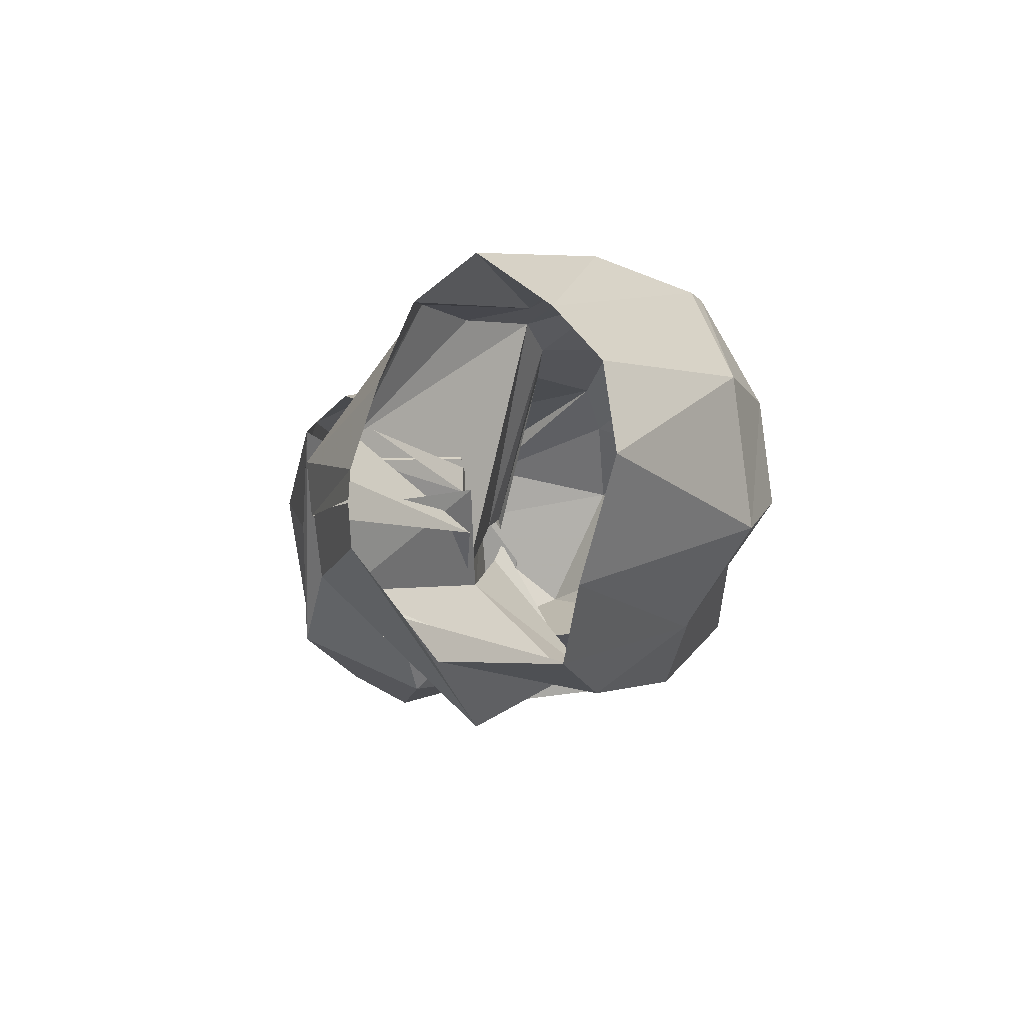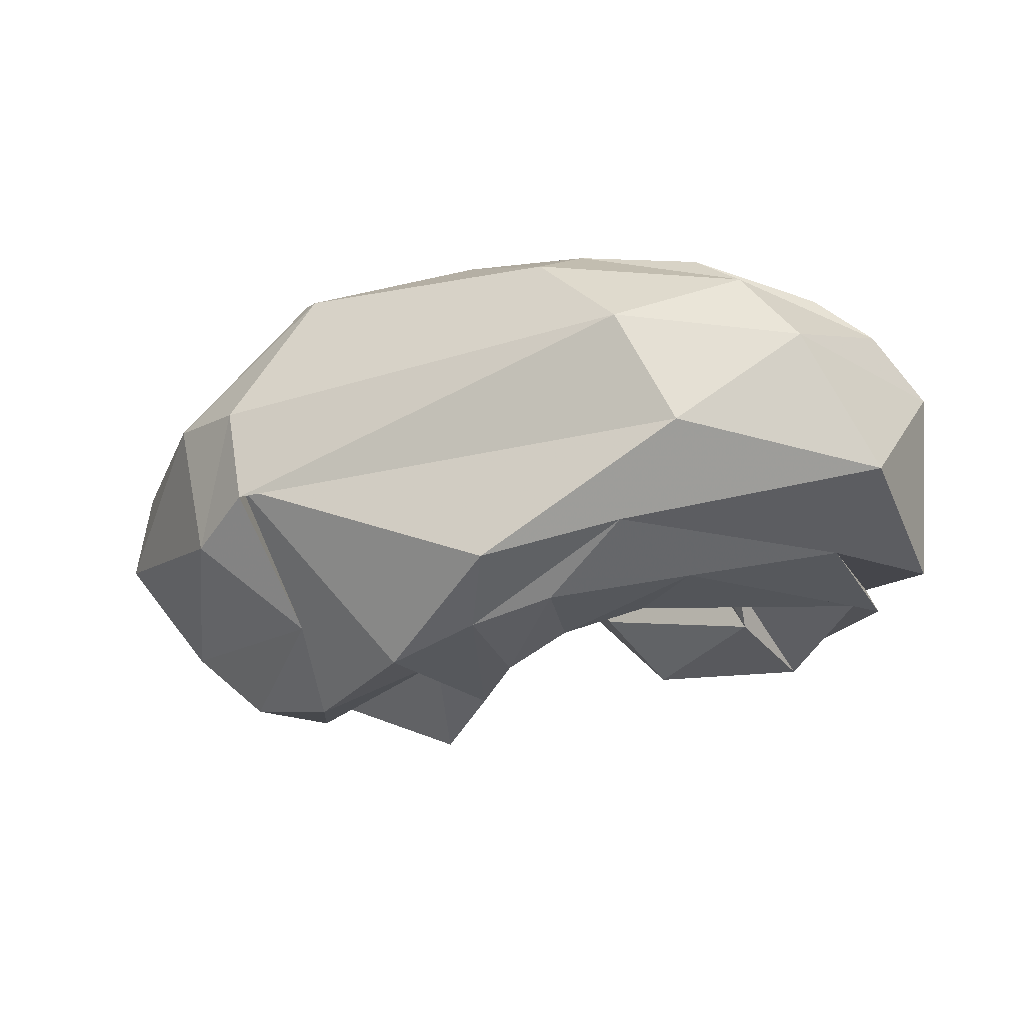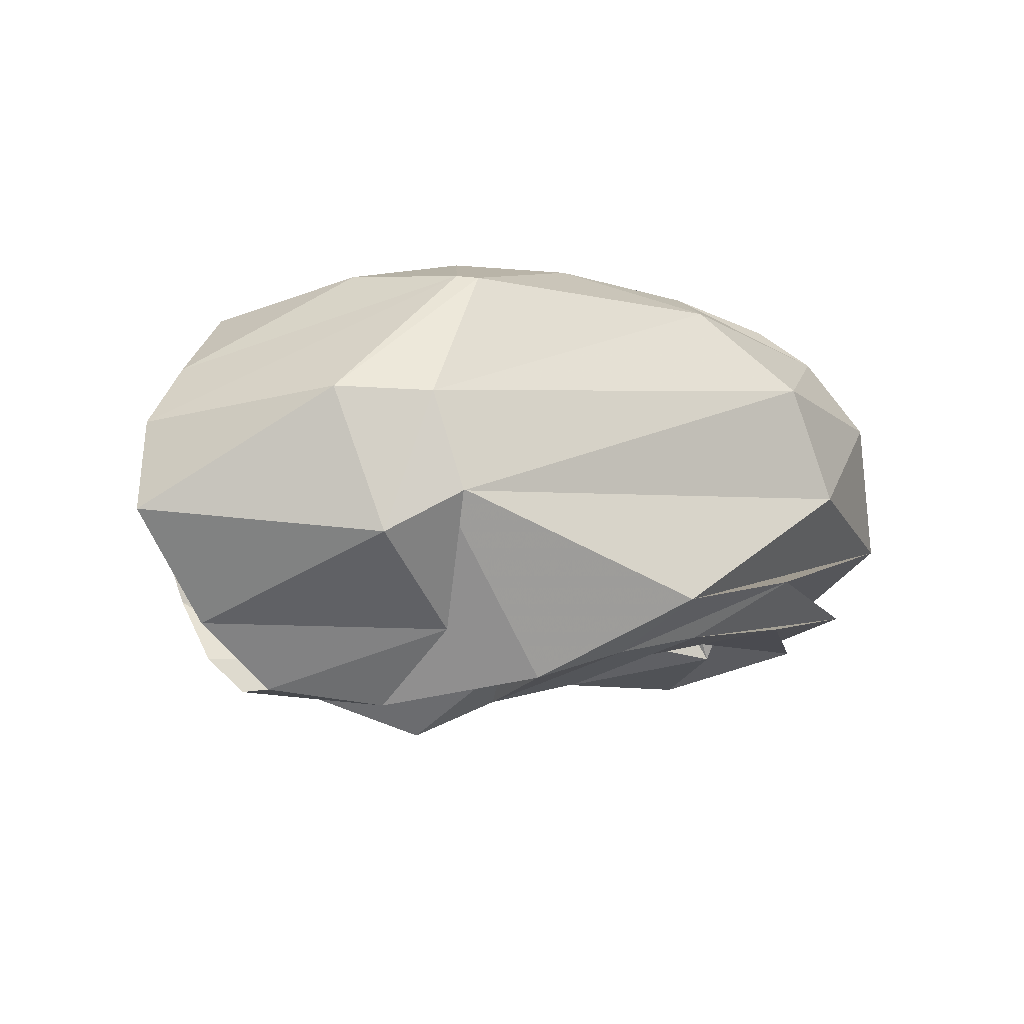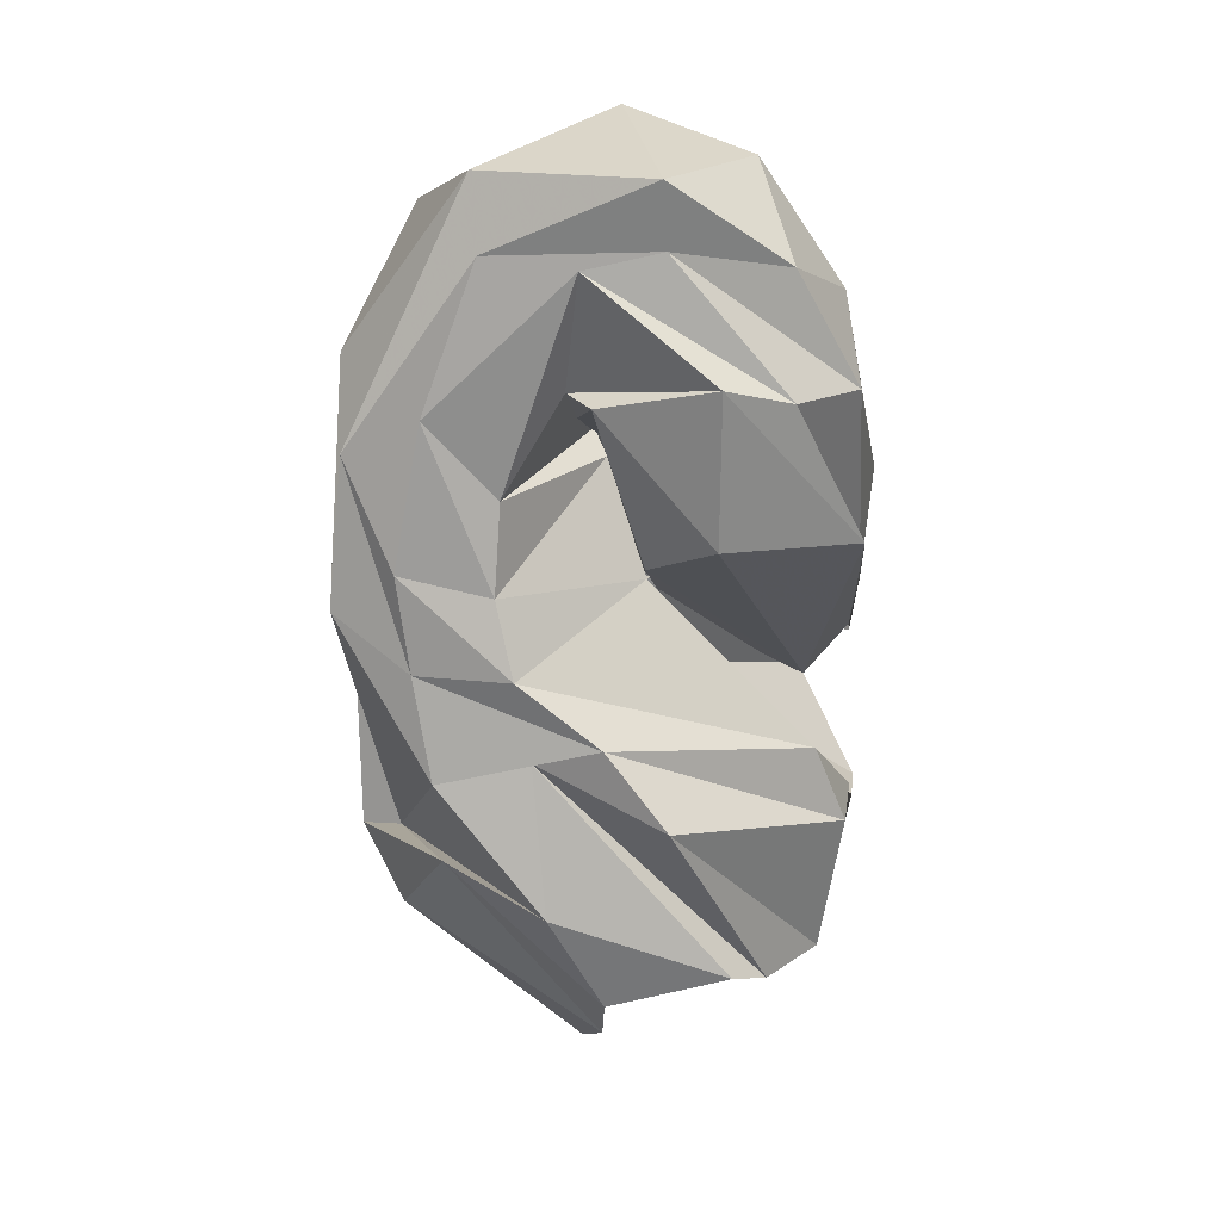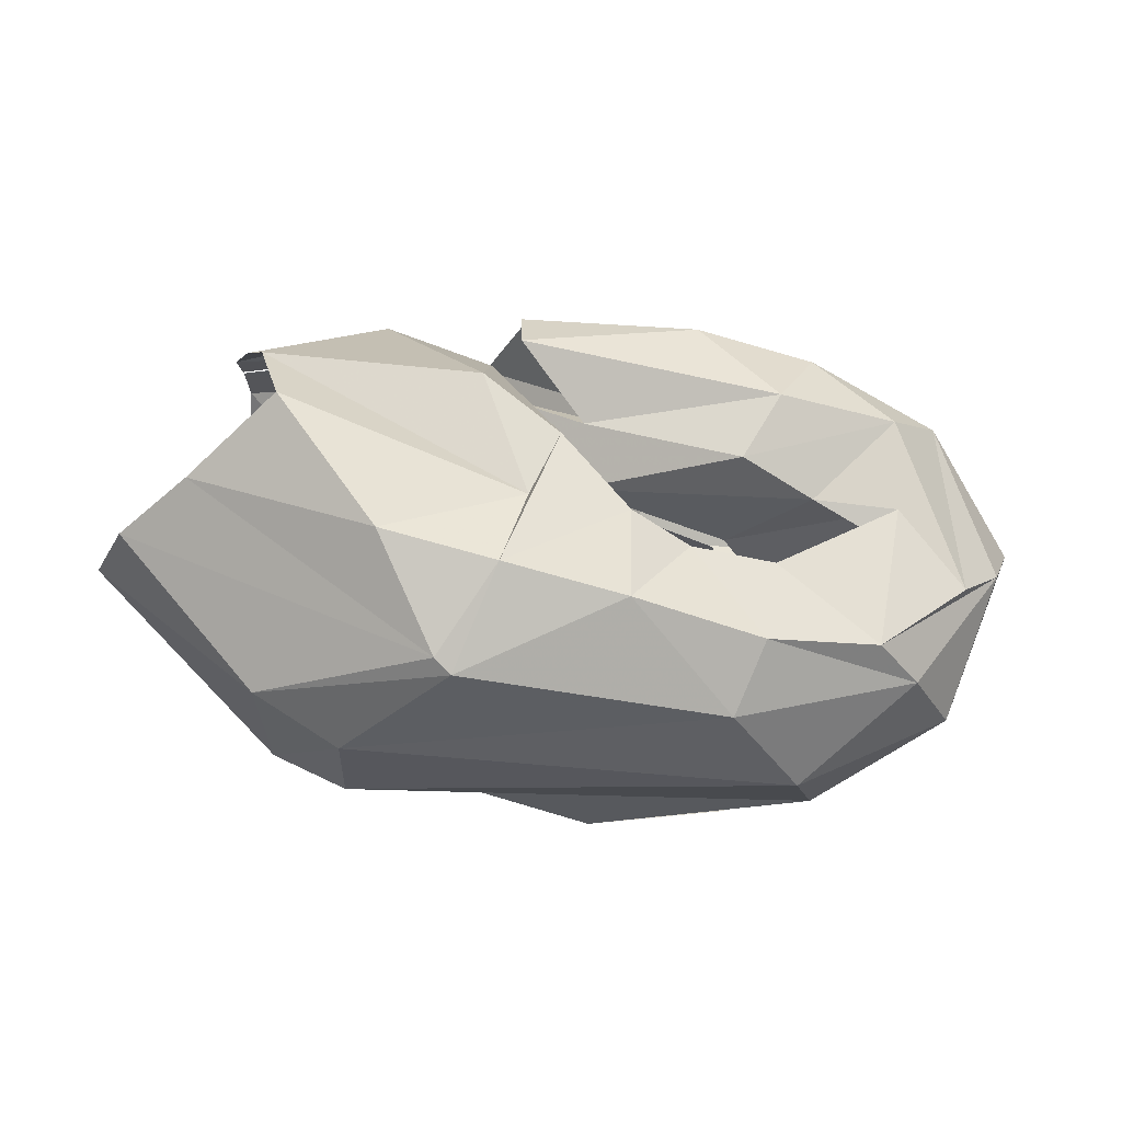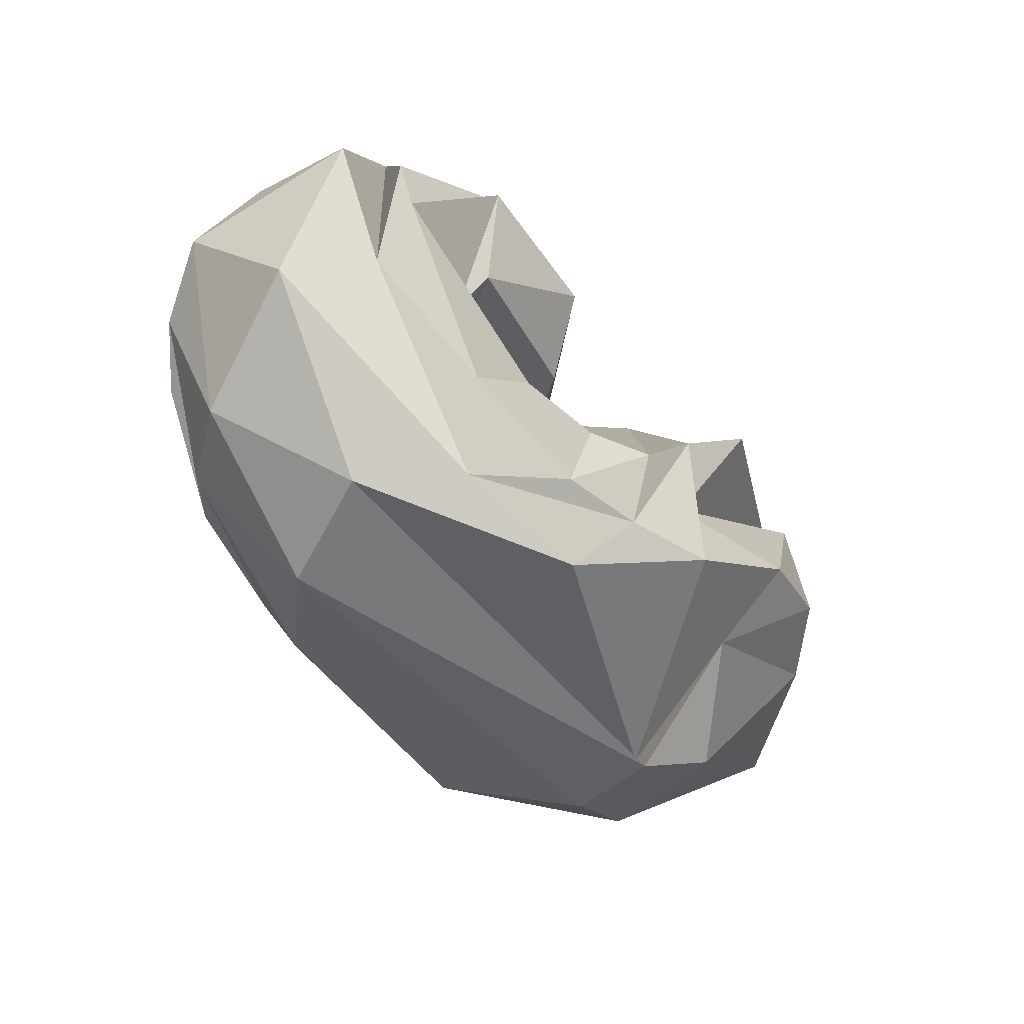
<metadata>
{"format":"obj","ext":"obj","renderer":"f3d","projection":"perspective","resolution":1024,"background":"white","views":[{"elev":-11.5,"azim":-97.0,"up":"+Z"},{"elev":-15.8,"azim":21.1,"up":"+Z"},{"elev":-8.5,"azim":-32.6,"up":"+Z"},{"elev":-63.2,"azim":91.2,"up":"+Z"},{"elev":-18.0,"azim":-15.7,"up":"+Y"},{"elev":-53.5,"azim":124.8,"up":"+Y"}]}
</metadata>
<code>
v 83.24 178.8 115.8
v 134 189.4 120.3
v 181.4 129.4 124.8
v 213.6 127.1 114.3
v 250.8 114.6 140.7
v 260.6 109.2 146.1
v 265.8 108 142.7
v 249.2 118.4 154.5
v 194.5 131.5 156.1
v 171.8 164.9 149.6
v 79.64 178.5 125
v 130.9 191.6 138.6
v 164.2 173.8 156.8
v -1 -1 -1
v -2 -2 -2
v -3 -3 -3
v -4 -4 -4
v -5 -5 -5
v -6 -6 -6
v -7 -7 -7
v 79.94 169.9 154
v 150 150.5 203.5
v 175.5 131.5 205.8
v 197.1 105.4 211.8
v 218.3 96.43 207.5
v 248.8 94.37 204.4
v 295.5 119.2 198.9
v 267.5 122.3 192.1
v 241.6 133.9 195.3
v 193 149.6 171.9
v 81.15 158.4 182.5
v 164.2 108.8 208
v -8 -8 -8
v -9 -9 -9
v -10 -10 -10
v -11 -11 -11
v -12 -12 -12
v -13 -13 -13
v -14 -14 -14
v -15 -15 -15
v 83.75 137.4 201.4
v 114.5 91.8 212.4
v 151.8 81.88 220
v 193.5 73.41 221.4
v 240.6 64.96 215.5
v 282.6 67.95 208.7
v 319.5 93.18 197.6
v 296.5 151.3 197.9
v 254.5 156.2 199.4
v 170.5 177.2 173.3
v 59.5 115.2 176.2
v 134.7 53.18 206.9
v 140.5 48.2 206
v 232.8 41.51 204.2
v 300.6 59.77 196.2
v 338.3 103.3 184.3
v 319.2 157.3 180.2
v 273.3 177.2 182.4
v 232.6 186.4 178.5
v -16 -16 -16
v 41.37 102.1 153.3
v 85.51 49.96 161.7
v 114.2 33.82 160.5
v 264.8 27.2 176.2
v 322.5 54.44 171
v 352.8 118.4 163.4
v 340.6 158.9 148.2
v 299.5 185.7 143.8
v 239.4 196.4 146.2
v 173.8 191.1 160.2
v 37.3 98.67 122.7
v 100.3 41.28 113
v 122.7 28.07 126.8
v 284.7 30.93 137.8
v 344.2 73.61 126.2
v 347.4 129.8 101.9
v 319 167.9 107
v 279.9 187.9 110.1
v 208 191.1 130.5
v 176.1 191.1 160.6
v 65 106.3 86.14
v 134.2 57.73 83.7
v 117.5 39.77 133.5
v 216.4 27.08 95.99
v 264.2 32.52 105.5
v 327.1 76.48 98.66
v 330.2 130.4 89.61
v 286.6 166.6 82.62
v 238.4 188.2 91.43
v -17 -17 -17
v 91.29 107.6 64.34
v 127.6 90.64 59.01
v 171.1 57.53 68.5
v 203.3 52.22 78.47
v 233.6 48.43 84.82
v 280.3 58.17 90.74
v 326.1 105.5 86.51
v 294.9 145.3 72.62
v 244.5 144 72.85
v 164 175.2 148.7
v 100.2 147.9 65.69
v 175 87.38 73.74
v -18 -18 -18
v -19 -19 -19
v -20 -20 -20
v -21 -21 -21
v -22 -22 -22
v -23 -23 -23
v -24 -24 -24
v -25 -25 -25
v 91.46 159.5 78.44
v 163.1 128.6 50.41
v 185 109.5 62.73
v 205.2 83.4 69
v 228.1 78.3 79.09
v 256.4 80.76 86.18
v 286.5 100.5 95.15
v 286.1 108.2 82.79
v 230.4 122.9 92.13
v 192 131 142.6
v 88.32 177.3 100.7
v 137 185.4 99.4
v 164 175.5 99.09
v -26 -26 -26
v -27 -27 -27
v -28 -28 -28
v -29 -29 -29
v -30 -30 -30
v -31 -31 -31
v -32 -32 -32
v 83.74 178.8 114.8
v 136.9 188.8 122.3
v 182.2 128.9 141.4
v 218.2 123.4 111.1
v 252.7 111.9 127.3
v 259 108.1 135.4
v 263.7 101.3 129.3
v 247.7 118.2 146.6
v 194.4 130.7 152.7
v 163 167 158.8
g foo
f 1 11 2
f 11 12 2
f 2 12 3
f 12 13 3
f 3 13 4
f 4 13 24
f 13 23 24
f 4 24 5
f 24 25 5
f 5 25 6
f 25 26 6
f 6 26 7
f 26 27 7
f 7 27 8
f 27 28 8
f 8 28 9
f 28 29 9
f 9 29 10
f 29 30 10
f 11 21 12
f 21 22 12
f 12 22 13
f 22 23 13
f 21 31 22
f 31 32 22
f 22 32 23
f 23 32 43
f 32 42 43
f 23 43 24
f 43 44 24
f 24 44 25
f 44 45 25
f 25 45 26
f 45 46 26
f 26 46 27
f 46 47 27
f 27 47 28
f 47 48 28
f 28 48 29
f 48 49 29
f 29 49 30
f 49 50 30
f 31 41 32
f 41 42 32
f 41 51 42
f 51 52 42
f 42 52 43
f 52 53 43
f 43 53 44
f 53 54 44
f 44 54 45
f 54 55 45
f 45 55 46
f 55 56 46
f 46 56 47
f 56 57 47
f 47 57 48
f 57 58 48
f 48 58 49
f 58 59 49
f 49 59 50
f 50 59 70
f 59 69 70
f 51 61 52
f 61 62 52
f 52 62 53
f 62 63 53
f 53 63 54
f 63 64 54
f 54 64 55
f 64 65 55
f 55 65 56
f 65 66 56
f 56 66 57
f 66 67 57
f 57 67 58
f 67 68 58
f 58 68 59
f 68 69 59
f 61 71 62
f 71 72 62
f 62 72 63
f 72 73 63
f 63 73 64
f 73 74 64
f 64 74 65
f 74 75 65
f 65 75 66
f 75 76 66
f 66 76 67
f 76 77 67
f 67 77 68
f 77 78 68
f 68 78 69
f 78 79 69
f 69 79 70
f 79 80 70
f 71 81 72
f 81 82 72
f 72 82 73
f 82 83 73
f 73 83 74
f 83 84 74
f 74 84 75
f 84 85 75
f 75 85 76
f 85 86 76
f 76 86 77
f 86 87 77
f 77 87 78
f 87 88 78
f 78 88 79
f 88 89 79
f 79 89 80
f 80 89 100
f 89 99 100
f 81 91 82
f 91 92 82
f 82 92 83
f 92 93 83
f 83 93 84
f 93 94 84
f 84 94 85
f 94 95 85
f 85 95 86
f 95 96 86
f 86 96 87
f 96 97 87
f 87 97 88
f 97 98 88
f 88 98 89
f 98 99 89
f 91 101 92
f 101 102 92
f 92 102 93
f 93 102 113
f 102 112 113
f 93 113 94
f 113 114 94
f 94 114 95
f 114 115 95
f 95 115 96
f 115 116 96
f 96 116 97
f 116 117 97
f 97 117 98
f 117 118 98
f 98 118 99
f 118 119 99
f 99 119 100
f 119 120 100
f 101 111 102
f 111 112 102
f 111 121 112
f 121 122 112
f 112 122 113
f 122 123 113
f 113 123 114
f 114 123 134
f 123 133 134
f 114 134 115
f 134 135 115
f 115 135 116
f 135 136 116
f 116 136 117
f 136 137 117
f 117 137 118
f 137 138 118
f 118 138 119
f 138 139 119
f 119 139 120
f 139 140 120
f 121 131 122
f 131 132 122
f 122 132 123
f 132 133 123
g

</code>
